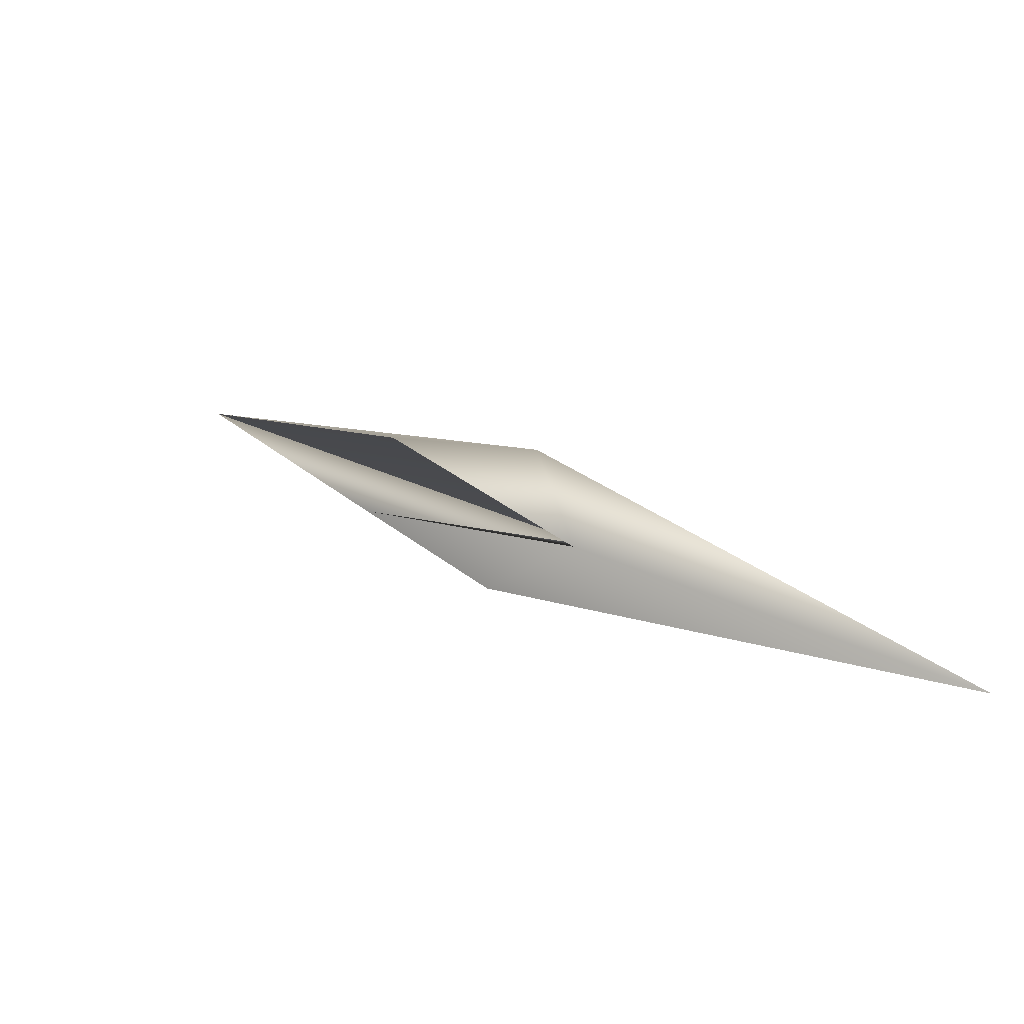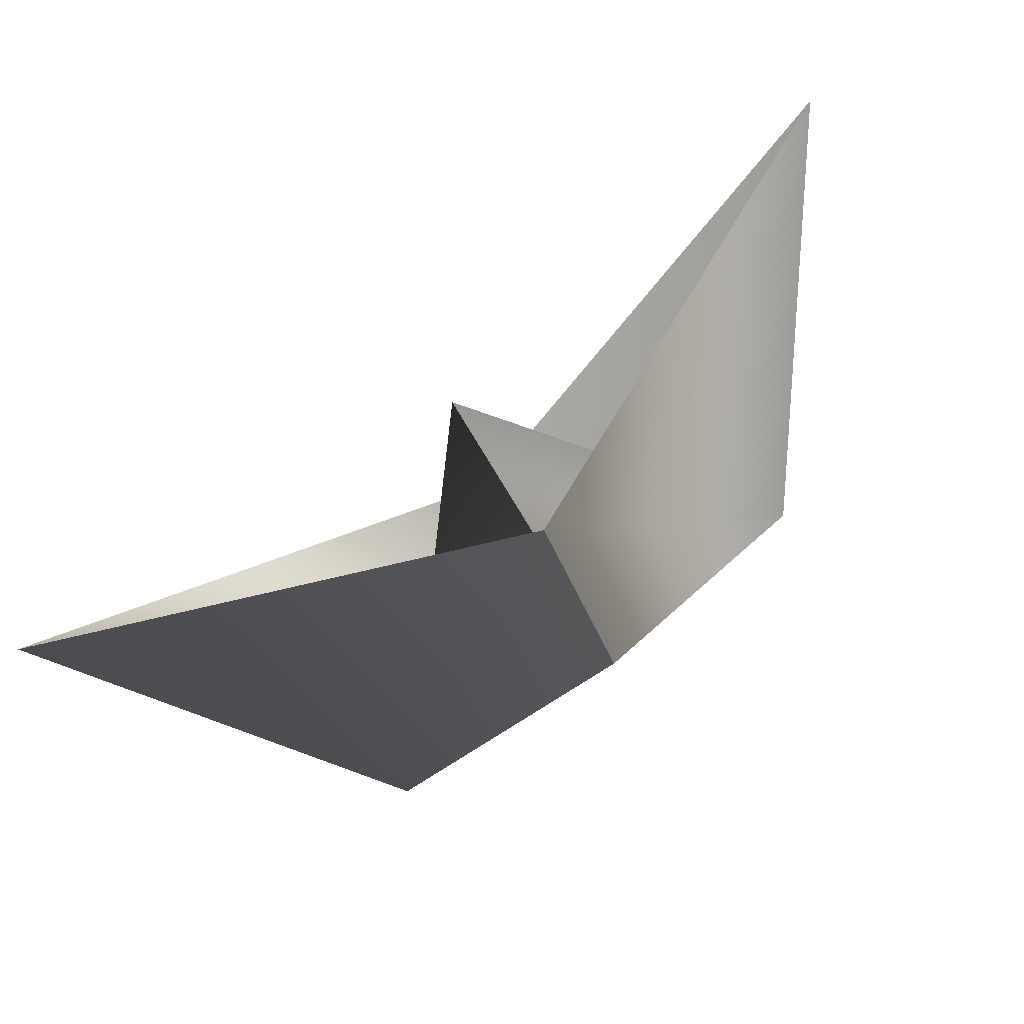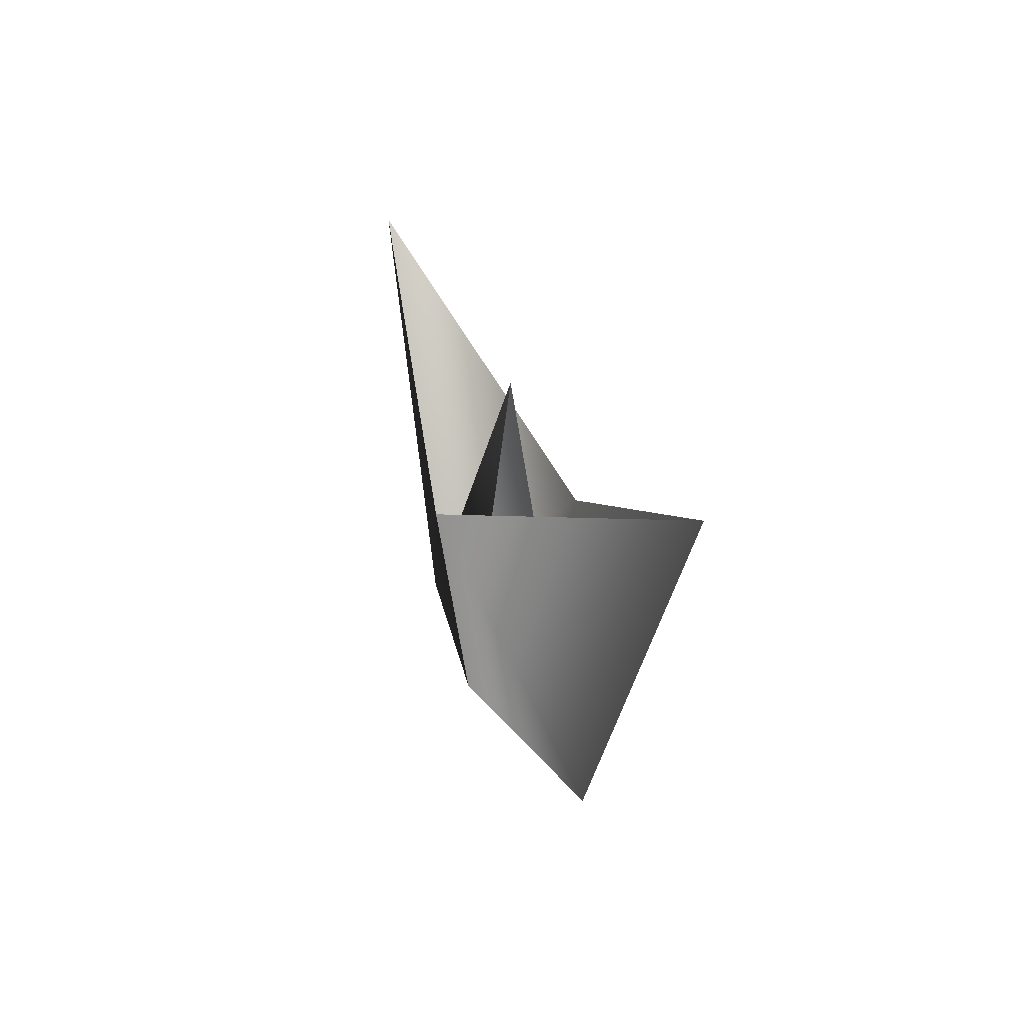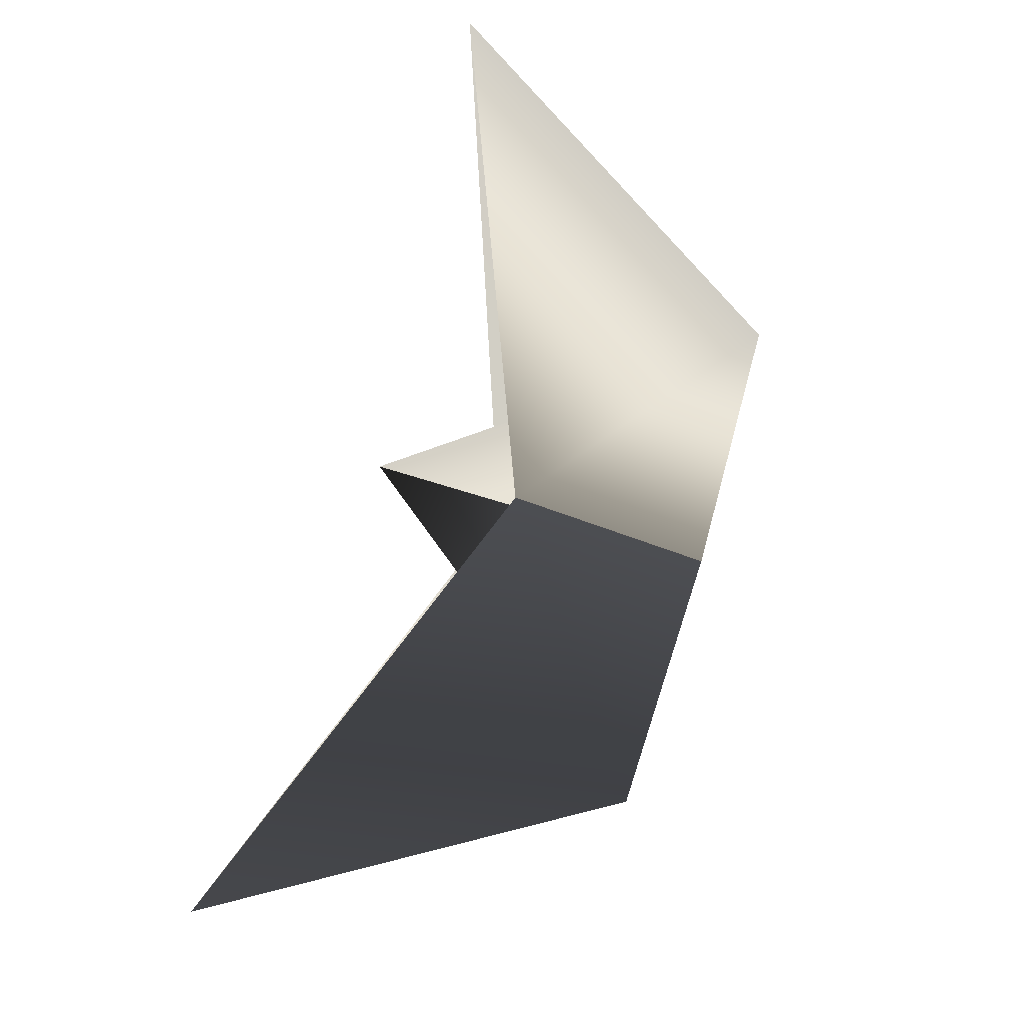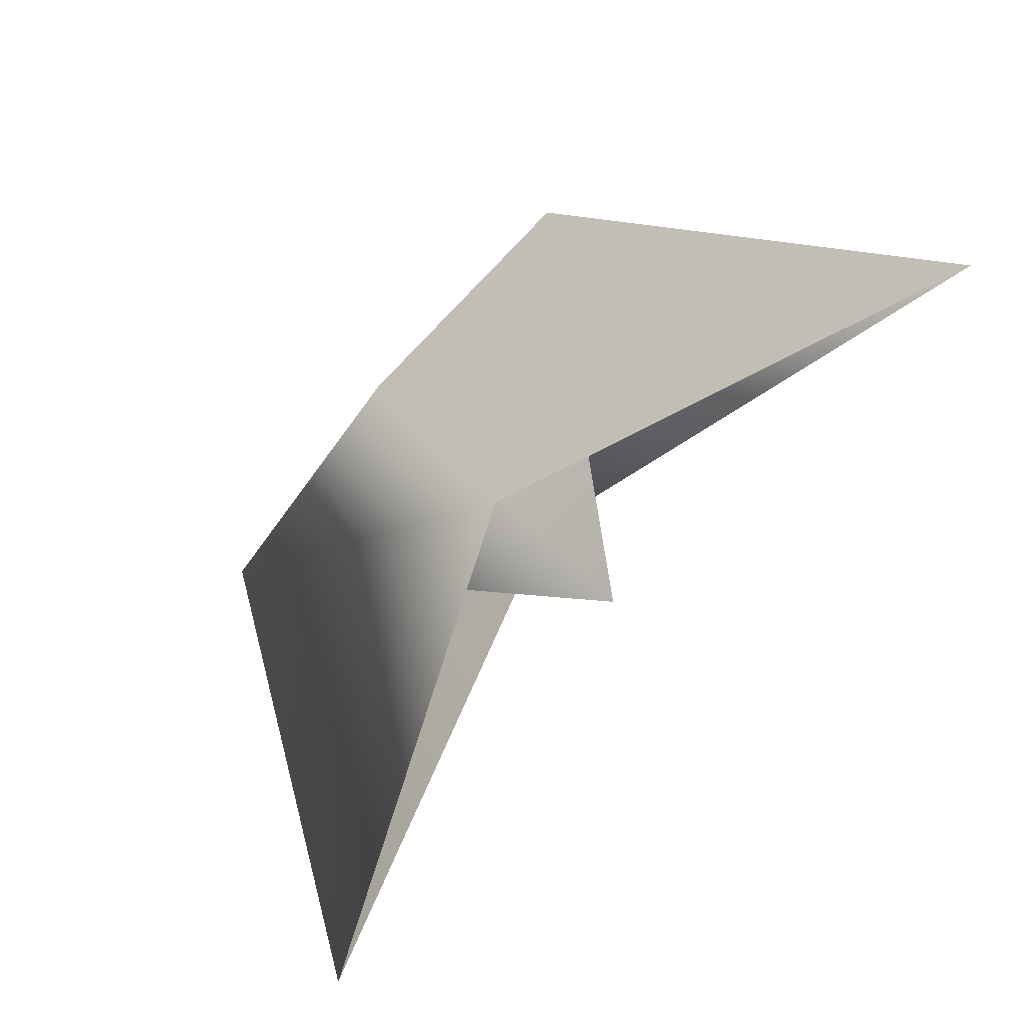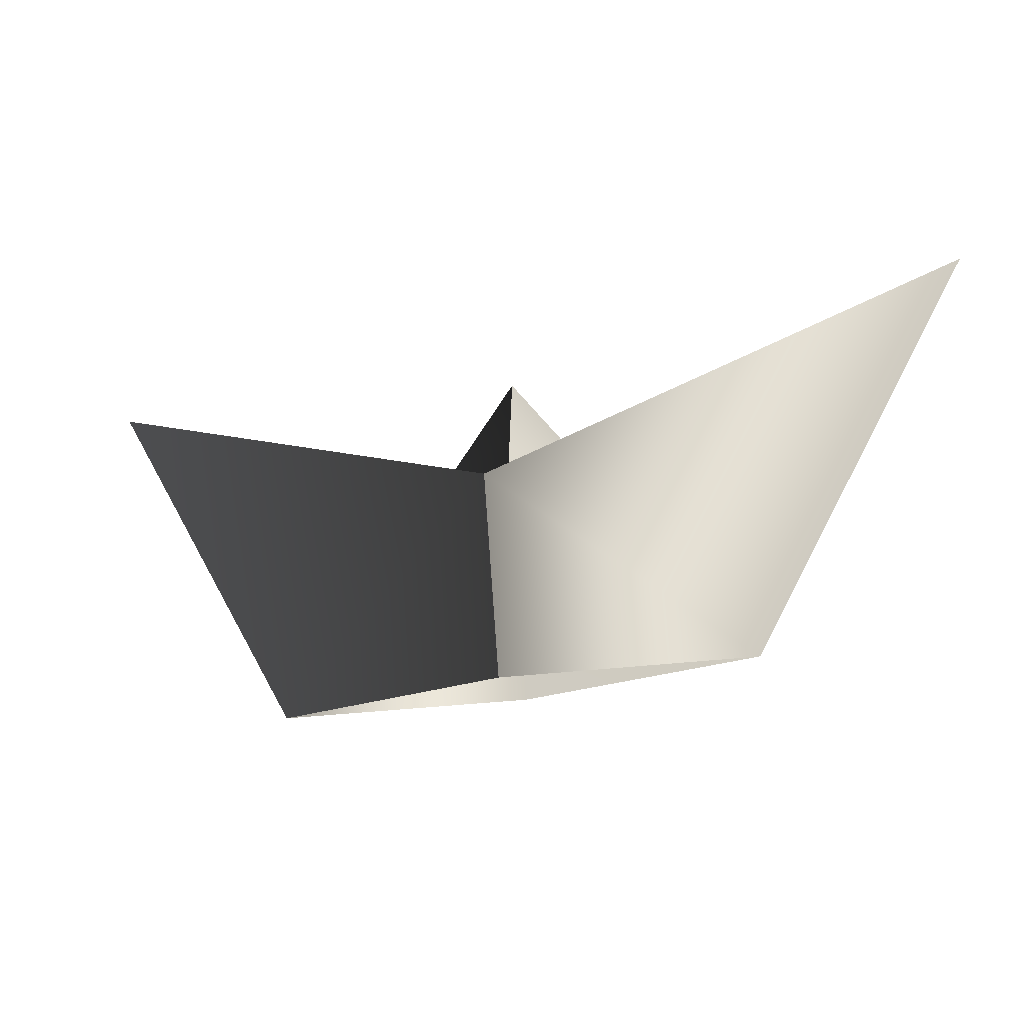
<metadata>
{"format":"obj","ext":"obj","renderer":"f3d","projection":"perspective","resolution":1024,"background":"white","views":[{"elev":-17.6,"azim":36.5,"up":"+Z"},{"elev":-56.7,"azim":-155.1,"up":"+Z"},{"elev":24.5,"azim":-81.7,"up":"+Y"},{"elev":-70.4,"azim":-109.6,"up":"+Z"},{"elev":61.9,"azim":135.6,"up":"+Z"},{"elev":-21.5,"azim":-131.5,"up":"+Y"}]}
</metadata>
<code>
o
v 1.897 0.2549 -0.9487
v 0.1389 0.2797 0.2782
v -0.1389 0.3027 -0.2782
v -1.897 0.3275 0.9487
v 0.09044 3.132 0.07211
v 0.3389 1.968 0.6134
v -0.2306 2.015 -0.5271
v -3.482 3.597 1.875
v 3.688 3.46 -1.711
f 5 1 2
f 5 3 4
f 5 2 4
f 5 3 1
f 6 1 2
f 6 2 4
f 7 3 4
f 7 3 1
f 8 7 4
f 8 6 4
f 9 7 1
f 6 9 1

</code>
